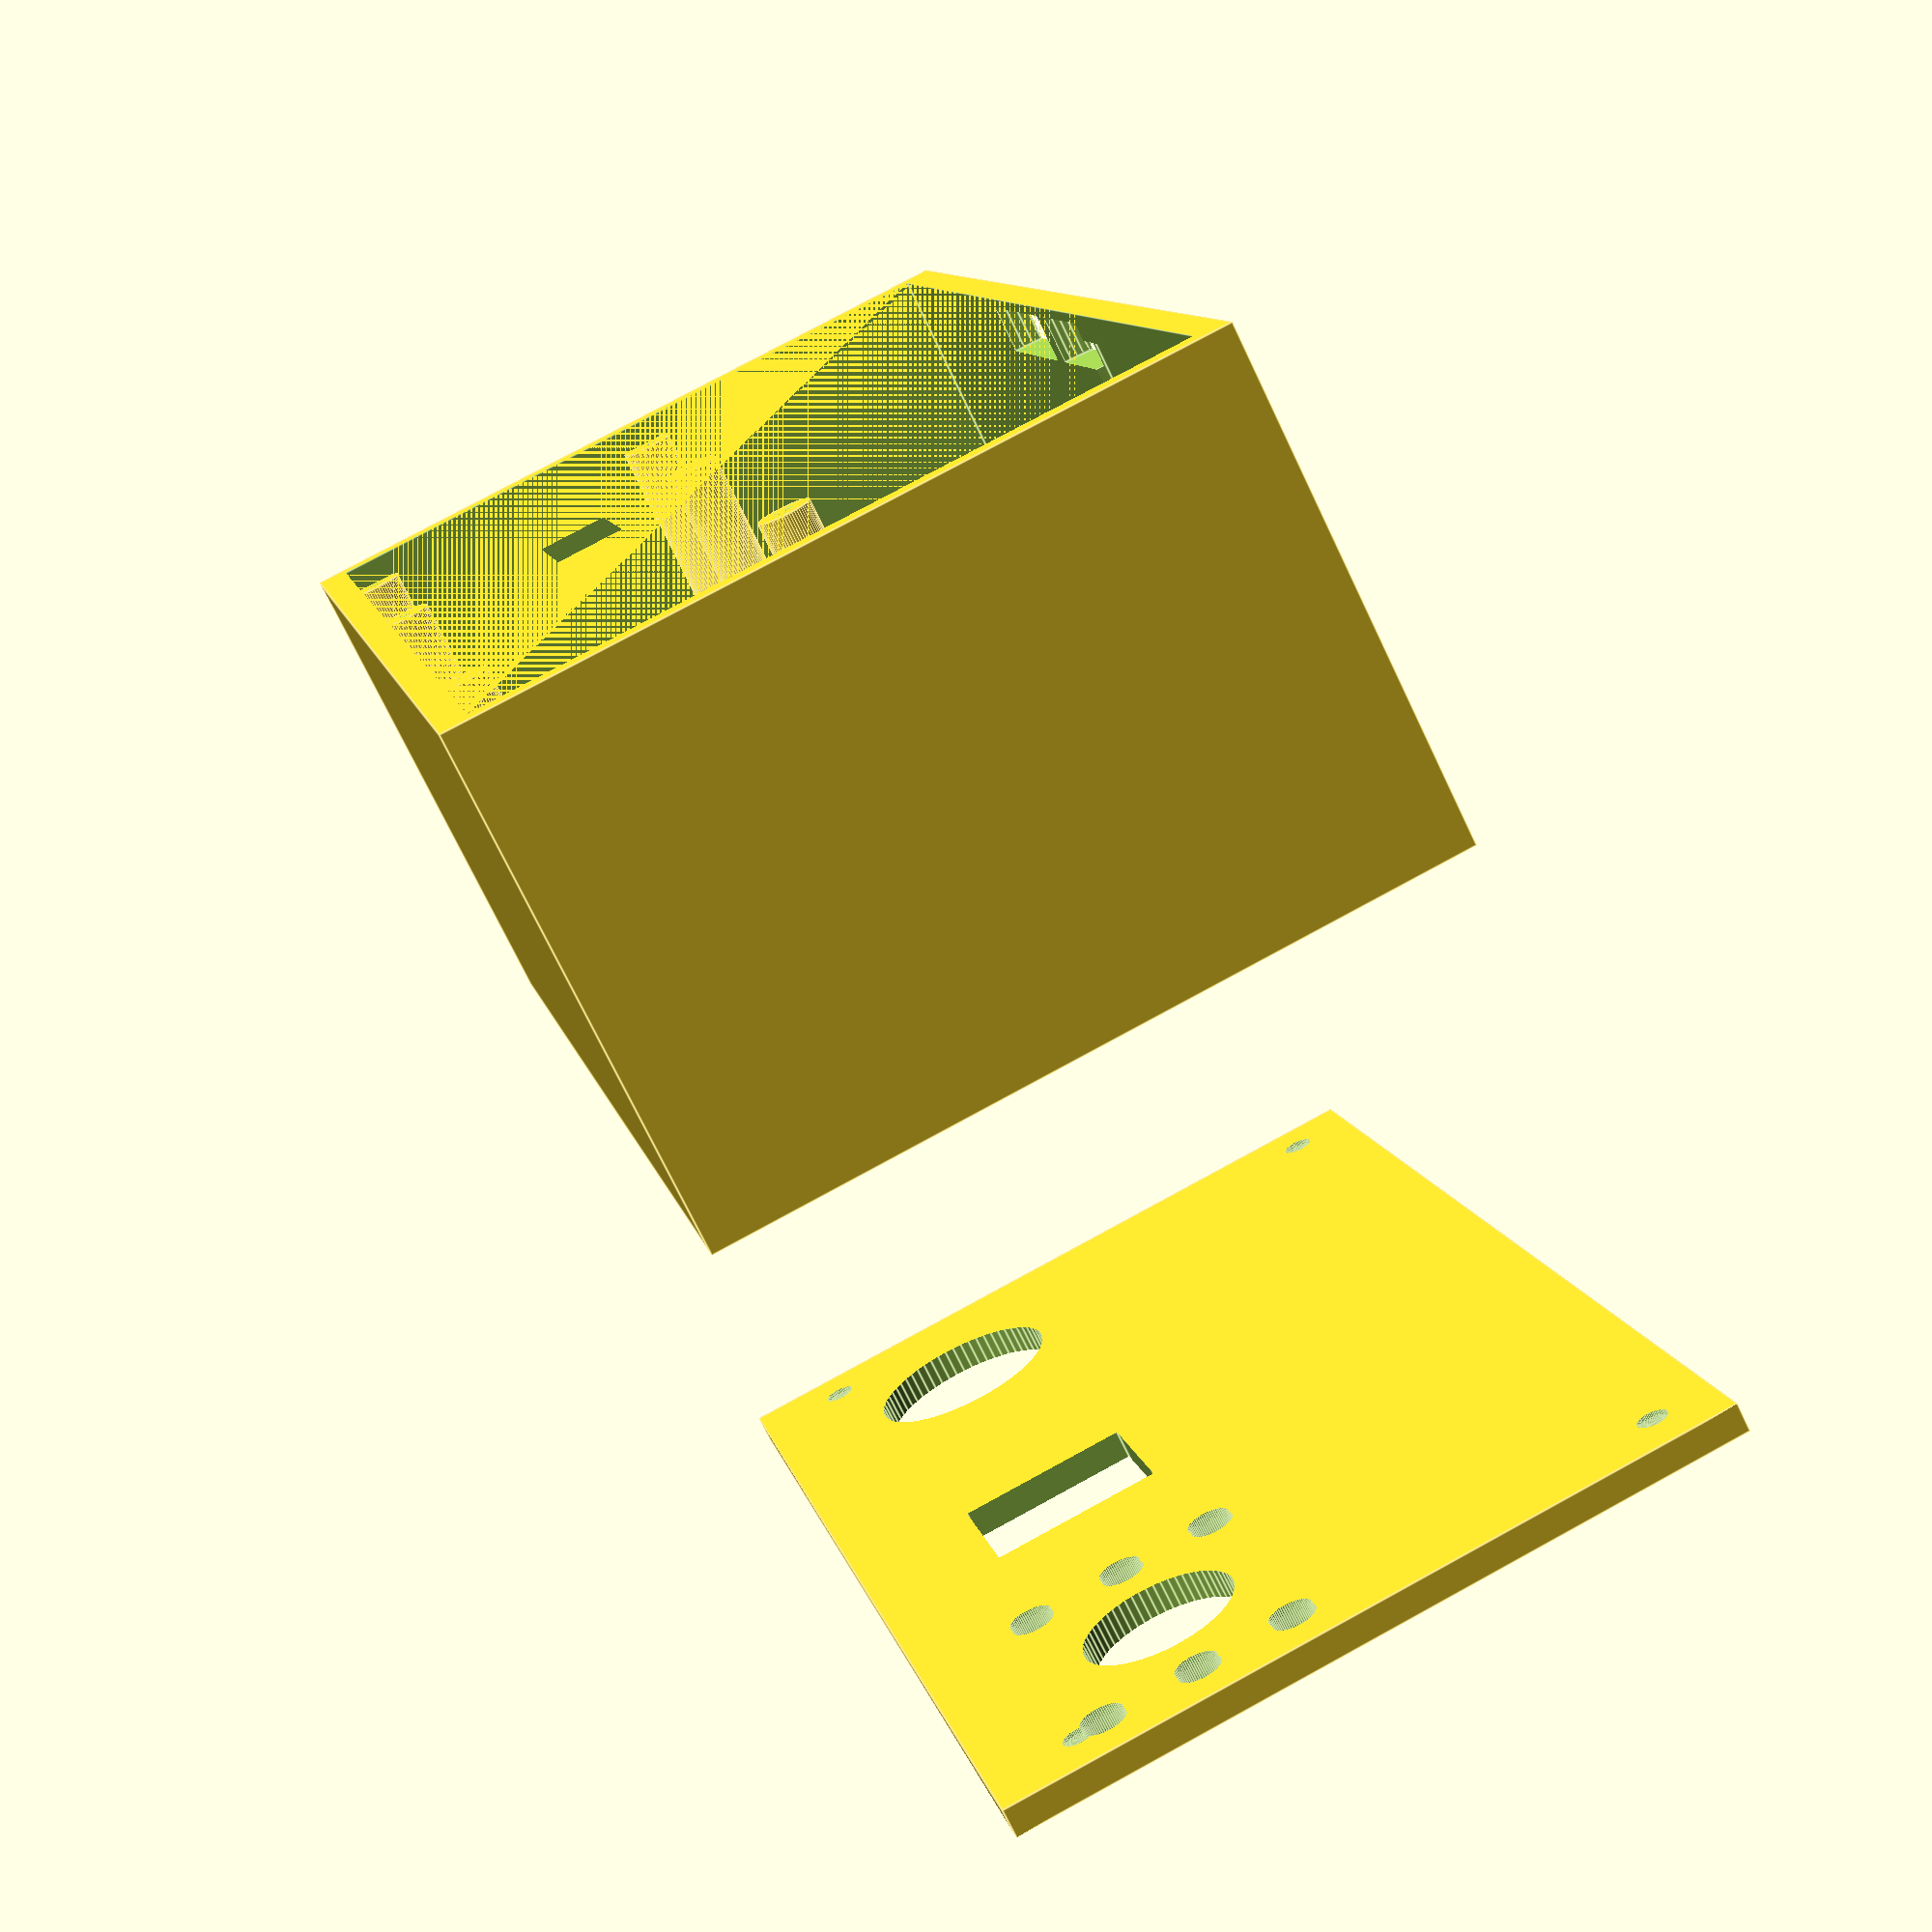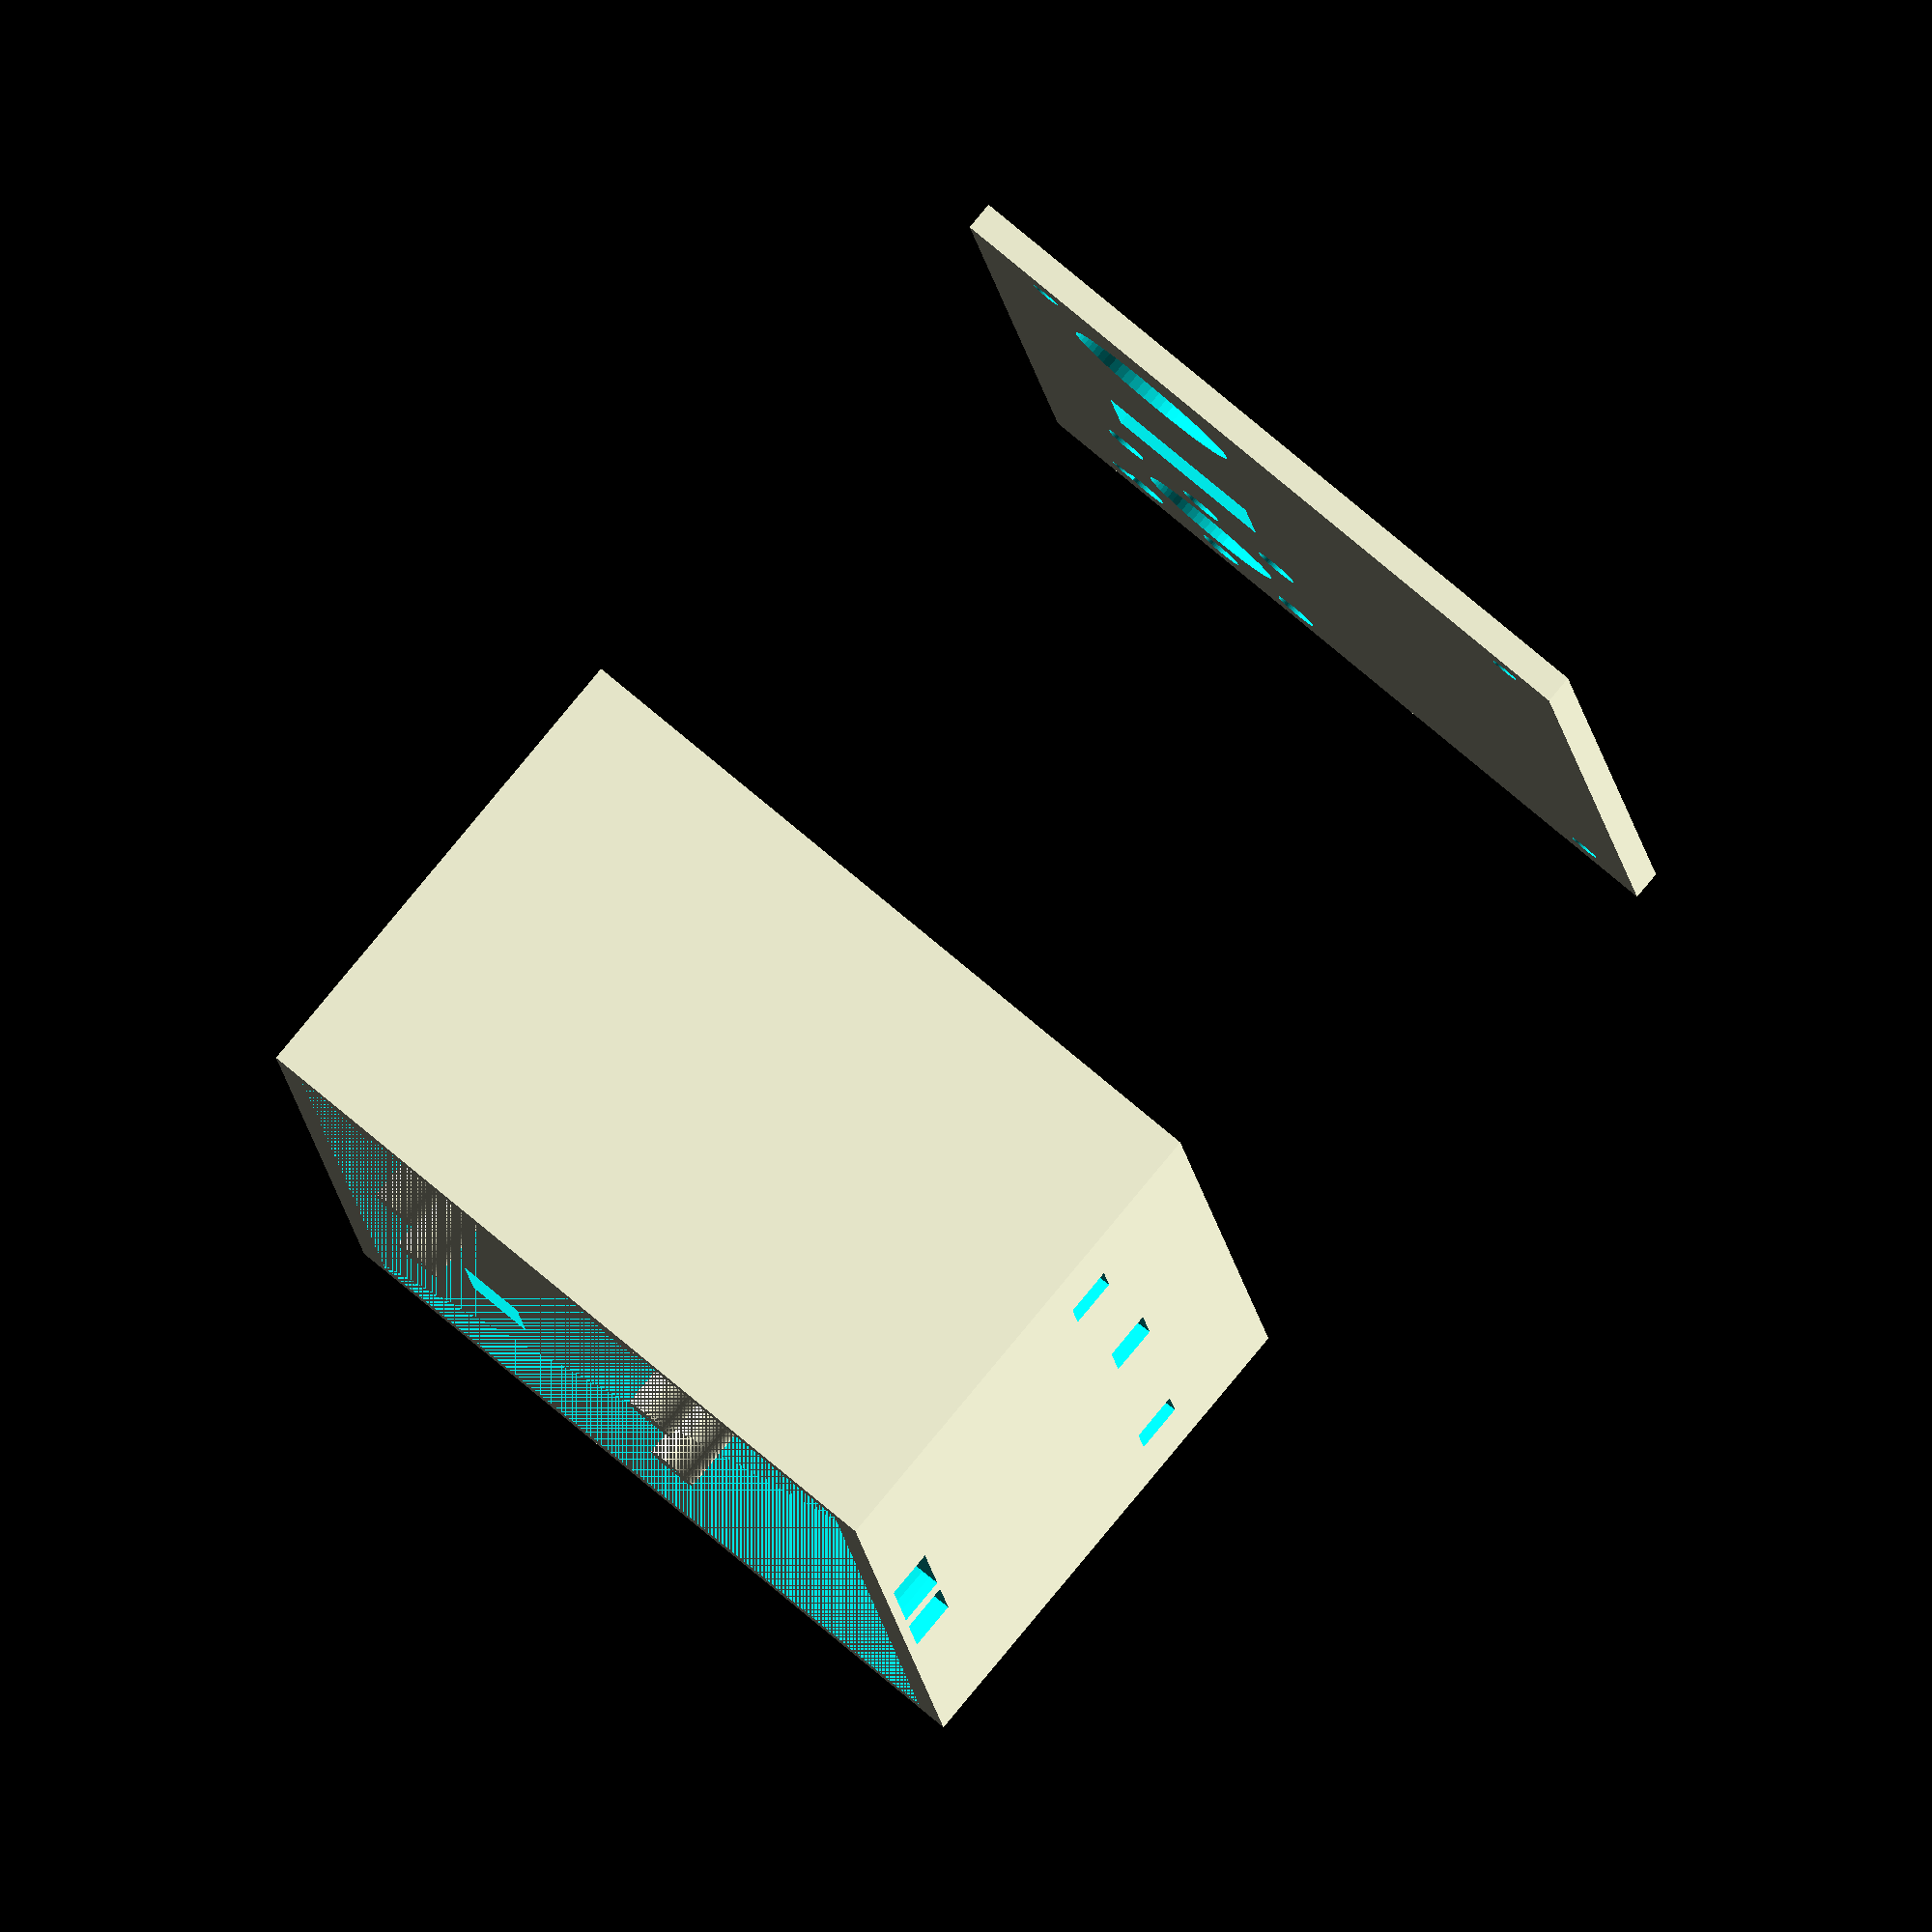
<openscad>
/*
  Triple‑Camera Enclosure (depth‑split two‑piece)

  This OpenSCAD script extends the previous dual‑camera design to
  accommodate a third imaging module (a time‑of‑flight or ToF camera), an
  active USB hub and a CSI‑to‑HDMI adapter board.  The design
  continues to mount a Topdon TC001/TC001 Plus thermal camera and an
  Arducam B0205/B0506 night‑vision board side‑by‑side, while placing
  the ToF camera above them on the same front plane.  Internal
  compartments behind the ToF board provide space for a small powered
  USB hub and the near‑camera CSI‑to‑HDMI adapter board.  All three
  cameras look forward through dedicated openings in the front panel.

  Parameters for board sizes and clearances are exposed near the top
  of the file so you can adjust them for different hardware.  Two
  roof‑mounted cable holes allow you to route a USB‑A lead (from the
  hub) and a full‑size HDMI lead (from the adapter) out of the
  enclosure.  Assembly is completed with four M3 screws joining the
  front and back halves.

  Author: ChatGPT, October 2025
*/

$fn = 64;

// ------------------------------------------------------------------------
// Core dimensions (mm) for the existing cameras
// Topdon TC001 oriented as width × height × depth【609389745417641†L50-L53】.
// In this variant we will rotate the Topdon body 90° so that the original
// height becomes the new width and the original width becomes the new
// height.  The depth remains unchanged.
topdon_wid = 71.1;
topdon_h   = 41.9;
topdon_thk = 14.0;
// Rotated dimensions for the Topdon: swap width and height
topdon_rot_wid = topdon_h;
topdon_rot_h   = topdon_wid;

// Arducam B0205/B0506 parameters (38 mm square board, 6 IR LEDs)【6541847888620†L510-L514】.
ard_board      = 38.0;
ard_hole_pitch = 34.0;
ard_depth      = 15.0;
ard_hole_d     = 2.2;

// ------------------------------------------------------------------------
// Additional modules
// ToF camera board (assume square like many Arducam ToF boards).  Adjust
// these values for your specific sensor.  Many ToF modules are ~38 mm
// square and use an M12 lens; we leave a generous lens opening.
tof_board      = 38.0;
tof_depth      = 16.0;
tof_window_d   = 20.0;    // lens & emitter opening diameter

// Active USB hub (VL817 4‑port expansion module).  According to a
// mechanical drawing for a VL817‑based hub board, the PCBA measures
// roughly 45 mm × 40 mm with the stacked Type‑A connectors adding
// about 20 mm thickness【785468983661979†L569-L655】.  We model the board
// footprint accordingly so the pocket can accommodate the entire
// assembly.
hub_w          = 45.0;
hub_h          = 40.0;
hub_depth      = 20.0;

// CSI‑to‑HDMI adapter board (near camera).  The Arducam adapter set uses
// a 38×38 mm camera‑side board【30944712049717†L400-L405】.  Depth ~10 mm.
csi_w          = 38.0;
csi_h          = 38.0;
csi_depth      = 10.0;

// ToF board mounting hole pattern.  Most square Arducam boards use a
// 34 mm pitch and M2 screw holes; adjust these values if your ToF
// module differs.  The clearance diameter matches the Arducam board.
tof_hole_pitch = 34.0;
tof_hole_d     = 2.2;

// Countersink/head dimensions for M2 screws used to mount the Arducam and
// ToF boards.  These define the diameter and depth of the recess on
// the outside of the back panel where the screw head sits.
m2_head_d      = 4.5;
m2_head_h      = 2.0;

// ------------------------------------------------------------------------
// Housing parameters
wall            = 3.0;     // side wall thickness (x)
floor           = 3.0;     // bottom thickness (z)
roof            = 3.0;     // roof thickness (z)
gap             = 0.6;     // manufacturing clearance around pockets
front_clearance = 1.0;     // gap between module face and back of front panel
inter_gap       = 2.0;     // lateral gap between side‑by‑side modules (x)
front_thk       = 3.0;     // thickness of the removable front panel (y)

// Arducam standoff diameter (outer) – M2 clearance will be drilled in front panel
standoff_d      = 5.5;

// Cable exit diameters for Topdon and Arducam (USB) – unchanged
usb_topdon_d    = 12.0;
usb_arducam_d   = 10.0;

// Additional cable exit diameters for USB‑A and HDMI cables
usb_a_d         = 14.0;   // hole for standard USB‑A plug
hdmi_d          = 20.0;   // slot diameter for full‑size HDMI plug

// Dimensions for the single accessible USB‑A port and DC barrel on the
// VL817 hub.  A standard USB‑A receptacle is approximately 14 mm wide
// and 7 mm tall; the DC barrel jack on this module uses a 5.5 mm × 
// 2.5 mm plug, so we choose an 8 mm hole to provide clearance.
usb_port_w      = 14.0;
usb_port_h      = 7.0;
dc_barrel_d     = 8.0;

// Countersink parameters for M2 screws (front panel)
csk_head_d      = 4.4;
csk_head_h      = 1.4;

// Assembly screw parameters (M3).  Four screws join front panel to back housing.
asm_hole_d      = 3.2;
asm_head_d      = 6.4;
asm_head_h      = 2.5;
asm_offset_x    = 6.5;
asm_offset_z    = 6.5;

// ------------------------------------------------------------------------
// Topdon lens window parameters
// When the Topdon camera is rotated 90° (portrait orientation), the dual
// sensors stack vertically rather than horizontally.  We swap the
// original window dimensions (18 × 16 mm) so the new window is taller
// than it is wide.  You can adjust these values if you measure your
// own unit.  The horizontal offset remains near the left edge of the
// rotated Topdon, and the vertical offset is measured from the bottom
// of the enclosure.  Note: these variables are used only for cutting
// the Topdon opening in the front panel.
topdon_window_w      = 16.0;  // new width (across x) for rotated Topdon
topdon_window_h      = 18.0;  // new height (across z) for rotated Topdon
topdon_window_off_x  = 6.0;
// Vertically align the Topdon lens opening with the Arducam and ToF
// lenses.  Set the Topdon window centre to the same Z height as the
// centre of the other 38 mm square boards: half their height plus
// half the manufacturing gap.  This helps keep all optical axes on
// the same horizontal plane.
topdon_window_off_z  = (tof_board + gap) / 2;

// --- USB‑C L‑plug side‑relief and Topdon shift ---
// When using a right‑angle (L‑shaped) USB‑C adapter on the TC001, the elbow of
// the plug protrudes sideways toward the night‑vision board.  To keep the
// adapter from colliding with the Arducam module, we allow a user‑adjustable
// horizontal shift of the Topdon pocket (increasing the gap between the
// Arducam and Topdon) and carve a local relief pocket in the roof.  The
// default 8 mm shift combined with the relief pocket provides roughly 28 mm
// of clearance for an L‑plug head.  Adjust these parameters if your plug
// differs in size.
topdon_shift_x       = 8.0;   // additional gap (mm) between Arducam and Topdon
usbC_relief_len_x    = 22.0;  // how far the relief extends horizontally (mm)
usbC_relief_depth_y  = 12.0;  // how far into the roof the relief is carved (mm)
usbC_relief_drop_z   = 8.0;   // how far below the roof the relief drops (mm)
usbC_relief_thick_z  = 9.0;   // vertical thickness of the L‑plug body to clear (mm)

// ------------------------------------------------------------------------
// Derived dimensions
// Maximum thickness among the three camera modules.  We will stack the
// hub and CSI boards behind the cameras along the Y axis, so the
// enclosure depth must allow for the camera thickness plus the hub
// thickness and CSI thickness.
cam_depth = max(topdon_thk, ard_depth, tof_depth);
// Total width now includes all three modules side‑by‑side.  The Arducam,
// the rotated Topdon (width becomes original height) and the ToF board
// sit in a row separated by inter_gap.  The housing width is:
//   side walls + Arducam width + gap + Topdon shift + rotated Topdon width + gap + ToF width + side walls.
housing_w   = wall + ard_board + inter_gap + topdon_shift_x + topdon_rot_wid + inter_gap + tof_board + wall;

// Height: bottom + the maximum of the three module heights + roof.  Since
// the rotated Topdon is tallest, this becomes floor + topdon_rot_h + roof.
housing_h   = floor + max(topdon_rot_h, ard_board, tof_board) + roof;

// Depth: stack the cameras and support boards along the Y axis.  To
// place the active USB hub and CSI adapter behind the cameras, the
// interior depth must accommodate the camera thickness, the hub
// thickness, the CSI thickness, plus two clearance gaps.  Define
// `cam_depth` above as the maximum thickness of the camera modules.
max_depth   = cam_depth + hub_depth + csi_depth + 2*gap;
housing_d   = wall + max_depth + wall;

// Interior depth (distance from back of front panel to inner back wall)
// includes the front clearance and a final clearance gap behind the
// stacked boards.
interior_depth = front_clearance + max_depth + gap;
back_depth     = interior_depth + wall;

// ------------------------------------------------------------------------
// Pocket sizes and positions
// Left‑to‑right (x) layout: Arducam → gap → rotated Topdon → gap → ToF
// Vertical (z) layout: all three modules sit at the same level (no vertical stacking).

// Arducam pocket
ard_pocket_size  = [ ard_board + gap, ard_depth + gap, ard_board + gap ];
ard_pocket_pos   = [ wall,
                     front_clearance,
                     floor ];

// Topdon pocket (rotated): width becomes original height; height becomes original width
// Apply a rightward shift (`topdon_shift_x`) to provide extra space for an
// L‑shaped USB‑C adapter between the Arducam and Topdon cameras.
top_pocket_size  = [ topdon_rot_wid + gap, topdon_thk + gap, topdon_rot_h + gap ];
top_pocket_pos   = [ wall + ard_board + inter_gap + topdon_shift_x,
                     front_clearance,
                     floor ];

// ToF pocket – placed to the right of the (shifted) rotated Topdon on the same level.
tof_pocket_size  = [ tof_board + gap, tof_depth + gap, tof_board + gap ];
tof_pocket_pos   = [ wall + ard_board + inter_gap + topdon_shift_x + topdon_rot_wid + inter_gap,
                     front_clearance,
                     floor ];

// Active USB hub pocket – centered horizontally behind the three camera
// pockets along the Y axis.  Position the hub immediately behind the
// cameras: its Y coordinate begins after the camera depth plus a
// clearance gap.
hub_pocket_size  = [ hub_w + gap, hub_depth + gap, hub_h + gap ];
hub_pocket_pos   = [ wall + ( (housing_w - 2*wall) - (hub_w + gap) )/2,
                     front_clearance + cam_depth + gap,
                     floor ];

// CSI‑to‑HDMI adapter pocket – centered horizontally behind the hub
// pocket along the Y axis.  Position it after the hub, with a
// clearance gap.
csi_pocket_size  = [ csi_w + gap, csi_depth + gap, csi_h + gap ];
csi_pocket_pos   = [ wall + ( (housing_w - 2*wall) - (csi_w + gap) )/2,
                     front_clearance + cam_depth + gap + hub_depth + gap,
                     floor ];

// Centres for windows and standoffs
ard_center_x = ard_pocket_pos[0] + (ard_board + gap)/2;
ard_center_z = floor + (ard_board + gap)/2;
// The rotated Topdon centre: use its rotated width and height
top_center_x = top_pocket_pos[0] + (topdon_rot_wid + gap)/2;
top_center_z = floor + (topdon_rot_h + gap)/2;
// ToF centre is halfway across its pocket, at the same base level
tof_center_x = tof_pocket_pos[0] + (tof_board + gap)/2;
tof_center_z = floor + (tof_board + gap)/2;

// Vertical positions of cable exits in back panel
topdon_cable_y = front_clearance + topdon_thk - 0.5;
ard_cable_y    = front_clearance + ard_depth   - 0.5;
tof_cable_y    = front_clearance + tof_depth   - 0.5;

// ------------------------------------------------------------------------
// Front panel module
module front_panel() {
  /*
    The front panel carries all optical openings and serves as the primary
    mounting surface for the Arducam board and the ToF board.  The Arducam
    board attaches via integrated standoff pegs (drilled for M2 screws)
    similarly to the dual‑camera design.  The ToF board uses a
    large circular opening for its lens and emitter; we assume the board
    itself is clamped in place behind the panel by the enclosure without
    dedicated screws.
  */
  // Create a slab for the front panel: width (x) × thickness (y) × height (z)
  // The front face is at y=0 and the panel extends along +y by front_thk.
  difference() {
    cube([housing_w, front_thk, housing_h], center=false);

    // --- Windows and openings ---
    // Topdon window (right side) – subtract a rectangular hole through the panel
    translate([
      top_pocket_pos[0] + topdon_window_off_x,
      -0.5,
      floor + topdon_window_off_z - topdon_window_h/2
    ])
      cube([ topdon_window_w, front_thk + 1.0, topdon_window_h ], center=false);

    // Arducam openings: lens + 2×3 LED holes per side
    lens_d       = 16.0;
    led_d        = 4.5;
    led_off_x_vals = [ 14.5, 15.8 ];
    led_off_z_vals = [ 10.0, 0.0, -10.0 ];
    // central lens hole (cylinder oriented along +y)
    translate([ ard_center_x, -0.5, ard_center_z ])
      rotate([-90, 0, 0]) cylinder(h = front_thk + 1.0, d = lens_d, center=false);
    // LED holes (cylinders oriented along +y)
    for (sx = [-1, 1])
      for (ox = led_off_x_vals)
        for (oz = led_off_z_vals) {
          led_x = ard_center_x + sx * ox;
          led_z = ard_center_z + oz;
          translate([ led_x, -0.5, led_z ])
            rotate([-90, 0, 0]) cylinder(h = front_thk + 1.0, d = led_d, center=false);
        }

    // ToF lens opening: single large circle (cylinder oriented along +y)
    translate([ tof_center_x, -0.5, tof_center_z ])
      rotate([-90, 0, 0]) cylinder(h = front_thk + 1.0, d = tof_window_d, center=false);

    // --- Assembly screw holes (M3) ---
    // Four holes near corners for joining front and back panels.
    for (ix = [-1, 1]) for (iz = [-1, 1]) {
      x_pos = (ix < 0) ? asm_offset_x : (housing_w - asm_offset_x);
      z_pos = (iz < 0) ? (floor + asm_offset_z) : (housing_h - asm_offset_z);
      // through hole (cylinder along +y)
      translate([ x_pos, -0.1, z_pos ])
        rotate([-90,0,0]) cylinder(h = back_depth + front_thk + 2, d = asm_hole_d, center=false);
      // countersink cone in front panel (cylinder along +y with taper)
      translate([ x_pos, 0.02, z_pos ])
        rotate([-90,0,0]) cylinder(h = asm_head_h, d1 = asm_head_d, d2 = asm_hole_d, center=false);
    }
  }

  // No standoff pegs on the front panel.  Both the Arducam and ToF boards
  // are mounted from the rear: their mounting posts reside in the back
  // housing so that screws can be inserted from the outside of the
  // enclosure.  This keeps the front face clean and free of mounting
  // hardware.
}

// ------------------------------------------------------------------------
// Back housing module
module back_housing() {
  /*
    The back housing holds the three camera modules and the two support
    boards.  It includes pockets sized according to the variables above,
    plus roof holes for the USB and HDMI cables.  Four bosses for
    assembly screws align with the front panel holes.  This back
    housing also includes internal standoff posts and rear mounting
    holes for both the Arducam and ToF boards, so they can be
    secured from the outside with M2 screws.
  */
  difference() {
    // Outer box
    cube([housing_w, back_depth, housing_h], center=false);
    // Interior cavity
    translate([wall, wall, floor])
      cube([ housing_w - 2*wall,
             back_depth - wall,
             housing_h - floor - roof ], center=false);
    // Remove pockets for modules
    translate(ard_pocket_pos) cube(ard_pocket_size, center=false);
    translate(top_pocket_pos) cube(top_pocket_size, center=false);
    translate(tof_pocket_pos) cube(tof_pocket_size, center=false);
    translate(hub_pocket_pos) cube(hub_pocket_size, center=false);
    translate(csi_pocket_pos) cube(csi_pocket_size, center=false);
    // Remove cable exit holes for Topdon, Arducam and ToF USB leads
    translate([ top_pocket_pos[0] + top_pocket_size[0]/2,
                topdon_cable_y,
                housing_h - roof ])
      rotate([90,0,0]) cylinder(h = roof + 2, d = usb_topdon_d, center=true);
    translate([ ard_pocket_pos[0] + ard_pocket_size[0]/2,
                ard_cable_y,
                housing_h - roof ])
      rotate([90,0,0]) cylinder(h = roof + 2, d = usb_arducam_d, center=true);
    translate([ tof_pocket_pos[0] + tof_pocket_size[0]/2,
                tof_cable_y,
                housing_h - roof ])
      rotate([90,0,0]) cylinder(h = roof + 2, d = usb_arducam_d, center=true);
    // Remove additional cable holes: USB‑A port and HDMI port.  These
    // holes are placed near the centre of the roof behind the stacked
    // support boards (hub and CSI).  Position them after the hub and
    // CSI boards along Y.
    translate([ housing_w/2 - 10.0,
                front_clearance + cam_depth + hub_depth + csi_depth + 2*gap,
                housing_h - roof ])
      rotate([90,0,0]) cylinder(h = roof + 2, d = usb_a_d, center=true);
    translate([ housing_w/2 + 10.0,
                front_clearance + cam_depth + hub_depth + csi_depth + 2*gap,
                housing_h - roof ])
      rotate([90,0,0]) cylinder(h = roof + 2, d = hdmi_d, center=true);

    // ------------------------------------------------------------------
    // Exposed connectors for the VL817 hub
    // We expose a single downstream USB‑A port and the DC barrel jack on
    // the back wall.  These holes are aligned with the hub pocket.
    // Compute the approximate centre of the hub pocket inline when
    // subtracting the holes.
    // USB‑A rectangular hole: center on hub width and height, carve from
    // the back wall inward along +Y.
    translate([ (hub_pocket_pos[0] + (hub_w + gap)/2) - usb_port_w/2,
                back_depth - wall - 0.1,
                (floor + (hub_h + gap)/2) - usb_port_h/2 ])
      cube([ usb_port_w, wall + 1.2, usb_port_h ], center=false);
    // DC barrel jack hole: offset to the right by 15 mm from the hub
    // centre and aligned vertically to the hub centre.  Carve a
    // cylindrical hole through the back wall.
    translate([ (hub_pocket_pos[0] + (hub_w + gap)/2) + 15.0,
                back_depth - wall - 0.1,
                (floor + (hub_h + gap)/2) ])
      rotate([90,0,0]) cylinder(h = wall + 1.5, d = dc_barrel_d, center=true);

    // --- Relief for L‑shaped USB‑C adapter on the Topdon camera ---
    // The Topdon’s USB‑C connector sits near the middle of the enclosure.  When
    // using a right‑angle adapter, the elbow protrudes toward the Arducam.
    // Carve a rectangular pocket out of the roof in the region above the
    // Topdon pocket.  The relief extends leftwards (−x) from the left edge of
    // the Topdon pocket by `usbC_relief_len_x`, extends into the roof along
    // +y by `usbC_relief_depth_y`, and drops down from the roof by
    // `usbC_relief_drop_z` with a vertical thickness of
    // `usbC_relief_thick_z`.  Adjust the parameters near the top of the file
    // to match your adapter.
    translate([
      // X: start at the left edge of the Topdon pocket and extend leftwards
      top_pocket_pos[0] - usbC_relief_len_x,
      // Y: carve from just below the roof inward along +y
      back_depth - roof - usbC_relief_depth_y,
      // Z: near the roof, drop down by the configured amount
      housing_h - roof - usbC_relief_drop_z
    ])
      cube([
        usbC_relief_len_x,
        usbC_relief_depth_y,
        usbC_relief_thick_z
      ], center=false);
    // Assembly screw holes in back part (through the bosses)
    for (ix = [-1, 1]) for (iz = [-1, 1]) {
      x_pos = (ix < 0) ? asm_offset_x : (housing_w - asm_offset_x);
      z_pos = (iz < 0) ? (floor + asm_offset_z) : (housing_h - asm_offset_z);
      // through hole for M3 screw
      translate([ x_pos, back_depth - 0.1, z_pos ])
        rotate([90,0,0]) cylinder(h = wall + 1.2, d = asm_hole_d, center=false);
    }

    // --- M2 mounting holes for Arducam board ---
    // These holes allow M2 screws to pass through the back wall and the
    // night‑vision board, threading into the interior standoffs.  A
    // counterbore is provided for the screw heads.
    for (sx = [-1, 1]) for (sz = [-1, 1]) {
      // x and z positions relative to board centre
      m2_x = ard_center_x + sx * (ard_hole_pitch / 2);
      m2_z = ard_center_z + sz * (ard_hole_pitch / 2);
      // through hole for M2 screw (clearance)
      translate([ m2_x, back_depth - 0.1, m2_z ])
        rotate([90,0,0]) cylinder(h = back_depth + 2, d = ard_hole_d, center=false);
      // head recess in back wall
      translate([ m2_x, back_depth - wall + 0.05, m2_z ])
        rotate([90,0,0]) cylinder(h = wall + 0.2, d = m2_head_d, center=false);
    }

    // --- M2 mounting holes for ToF board ---
    // Similar holes for the ToF module.  The hole pitch and clearance
    // diameter can be adjusted via `tof_hole_pitch` and `tof_hole_d`.
    for (sx = [-1, 1]) for (sz = [-1, 1]) {
      tof_x = tof_center_x + sx * (tof_hole_pitch / 2);
      tof_z = tof_center_z + sz * (tof_hole_pitch / 2);
      translate([ tof_x, back_depth - 0.1, tof_z ])
        rotate([90,0,0]) cylinder(h = back_depth + 2, d = tof_hole_d, center=false);
      translate([ tof_x, back_depth - wall + 0.05, tof_z ])
        rotate([90,0,0]) cylinder(h = wall + 0.2, d = m2_head_d, center=false);
    }
  }

  // --- Standoff posts for Arducam and ToF boards ---
  // The posts extend from the rear of each board to the interior face of
  // the back wall.  Screws inserted from the outside thread into
  // these posts, clamping the boards in place.
  // Calculate post heights based on board depth and interior depth.
  ard_post_start_y = front_clearance + ard_depth;
  ard_post_h       = (back_depth - wall) - ard_post_start_y;
  tof_post_start_y = front_clearance + tof_depth;
  tof_post_h       = (back_depth - wall) - tof_post_start_y;

  // Arducam standoffs
  for (sx = [-1, 1]) for (sz = [-1, 1]) {
    post_x = ard_center_x + sx * (ard_hole_pitch / 2);
    post_z = ard_center_z + sz * (ard_hole_pitch / 2);
    translate([ post_x, ard_post_start_y, post_z ]) {
      difference() {
        // outer post
        rotate([-90,0,0]) cylinder(h = ard_post_h + 0.5, d = standoff_d, center=false);
        // inner hole for M2 screw (clearance) – same diameter as board hole
        rotate([-90,0,0]) cylinder(h = ard_post_h + 0.5, d = ard_hole_d, center=false);
      }
    }
  }

  // ToF standoffs
  for (sx = [-1, 1]) for (sz = [-1, 1]) {
    post_x = tof_center_x + sx * (tof_hole_pitch / 2);
    post_z = tof_center_z + sz * (tof_hole_pitch / 2);
    translate([ post_x, tof_post_start_y, post_z ]) {
      difference() {
        rotate([-90,0,0]) cylinder(h = tof_post_h + 0.5, d = standoff_d, center=false);
        rotate([-90,0,0]) cylinder(h = tof_post_h + 0.5, d = tof_hole_d, center=false);
      }
    }
  }
}

// ------------------------------------------------------------------------
// Render selected part
// Set `part` to "front" or "back" to render that half; use "both" to
// preview both halves together (front separated along y).
part = "both";

if (part == "front") {
  front_panel();
} else if (part == "back") {
  back_housing();
} else if (part == "both") {
  front_panel();
  translate([0, back_depth + 10.0, 0]) back_housing();
}
</openscad>
<views>
elev=102.3 azim=244.9 roll=298.6 proj=p view=edges
elev=103.0 azim=84.1 roll=230.0 proj=o view=wireframe
</views>
